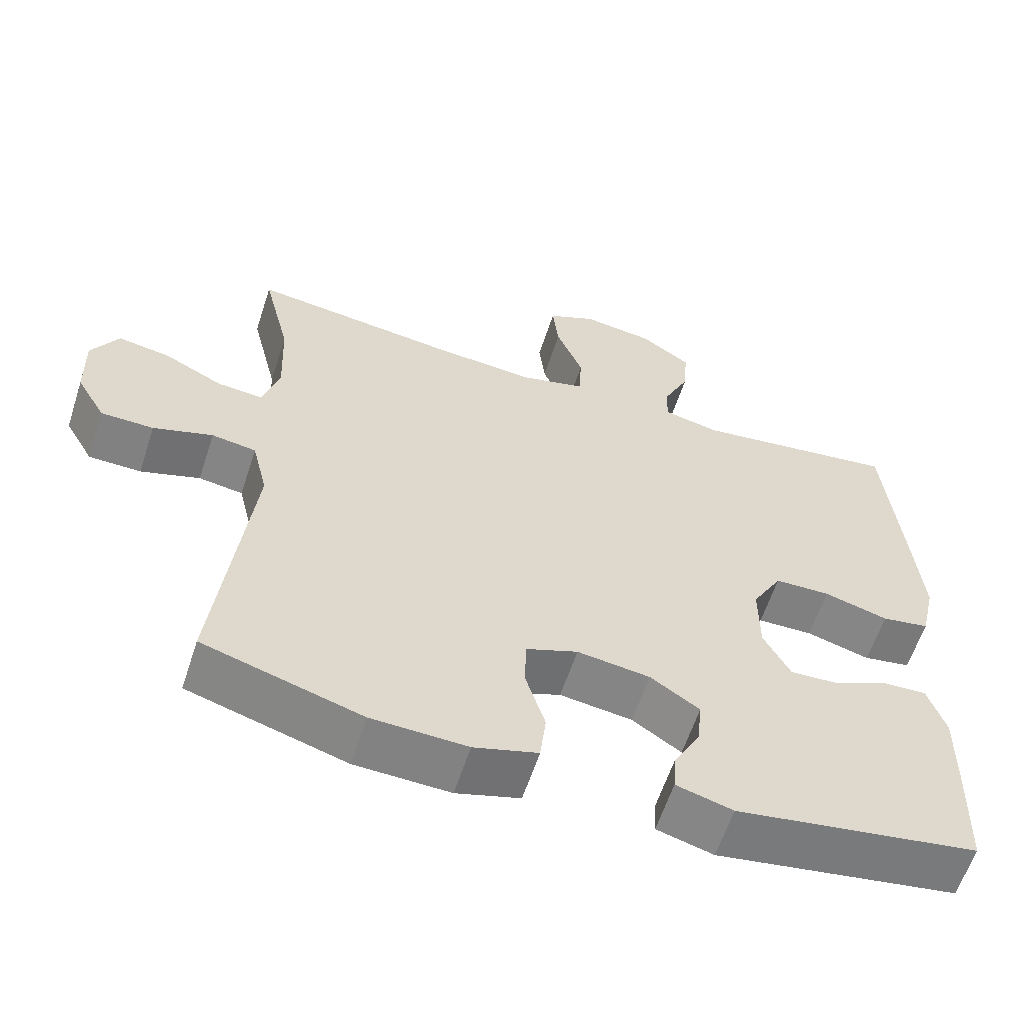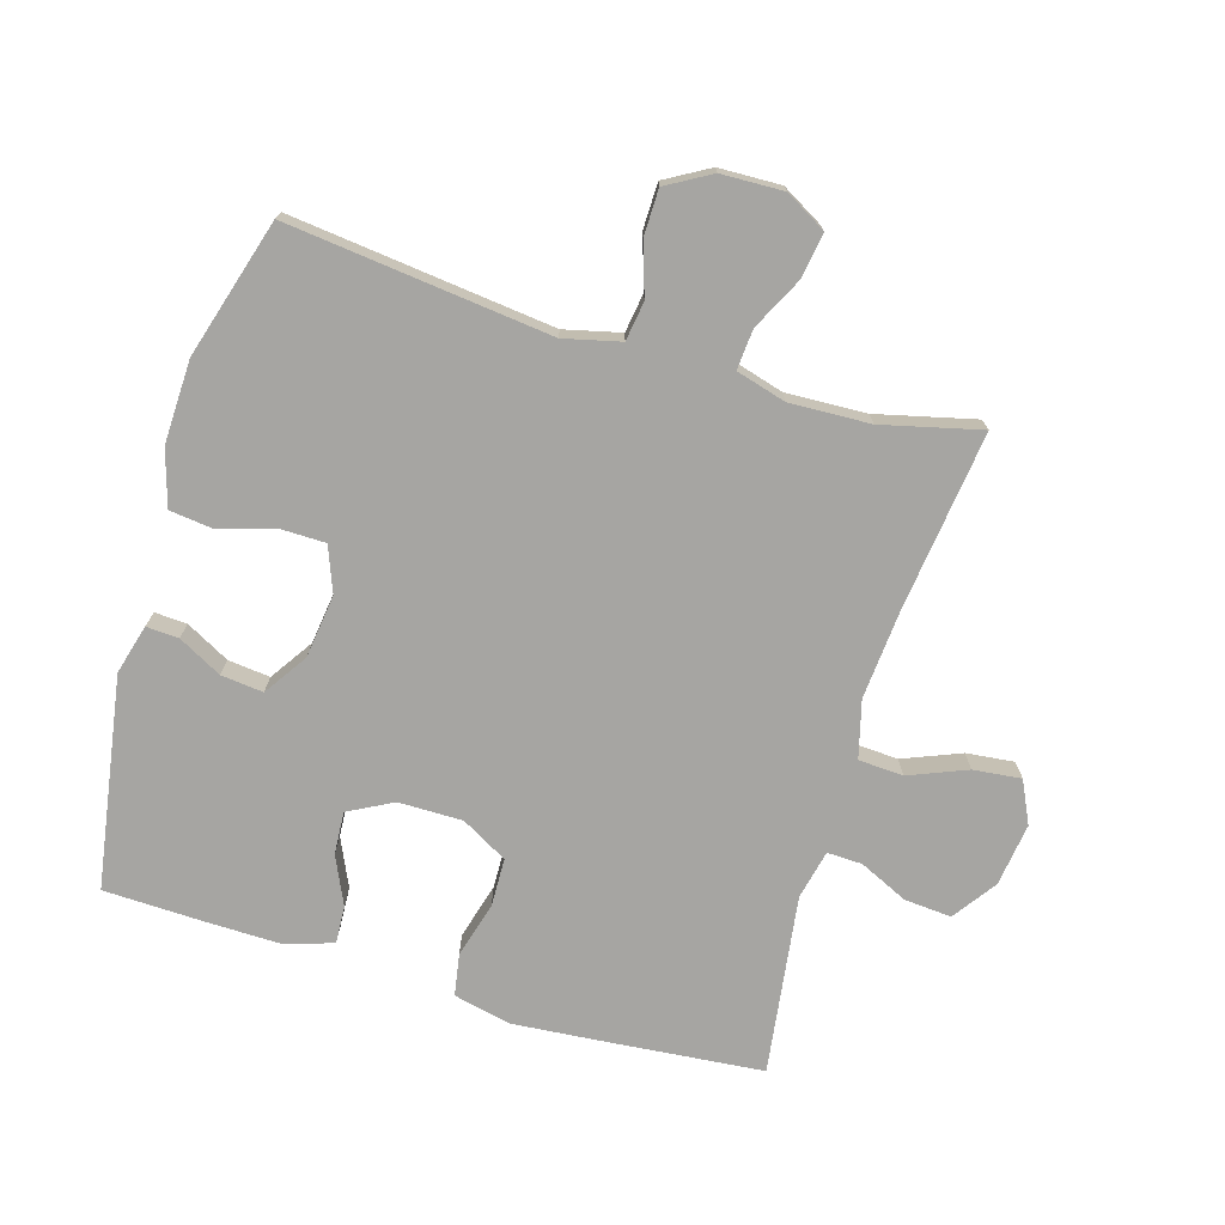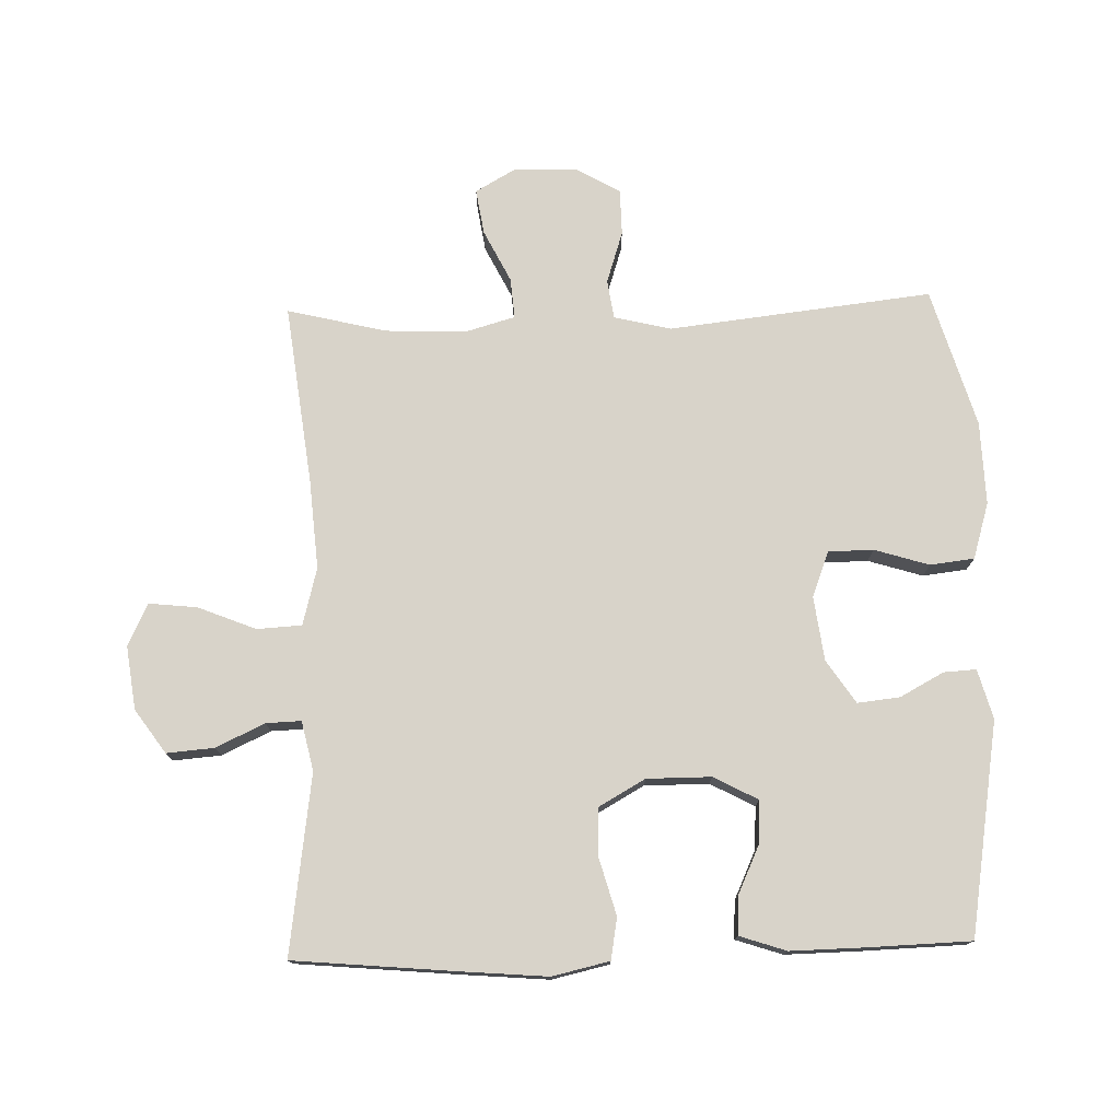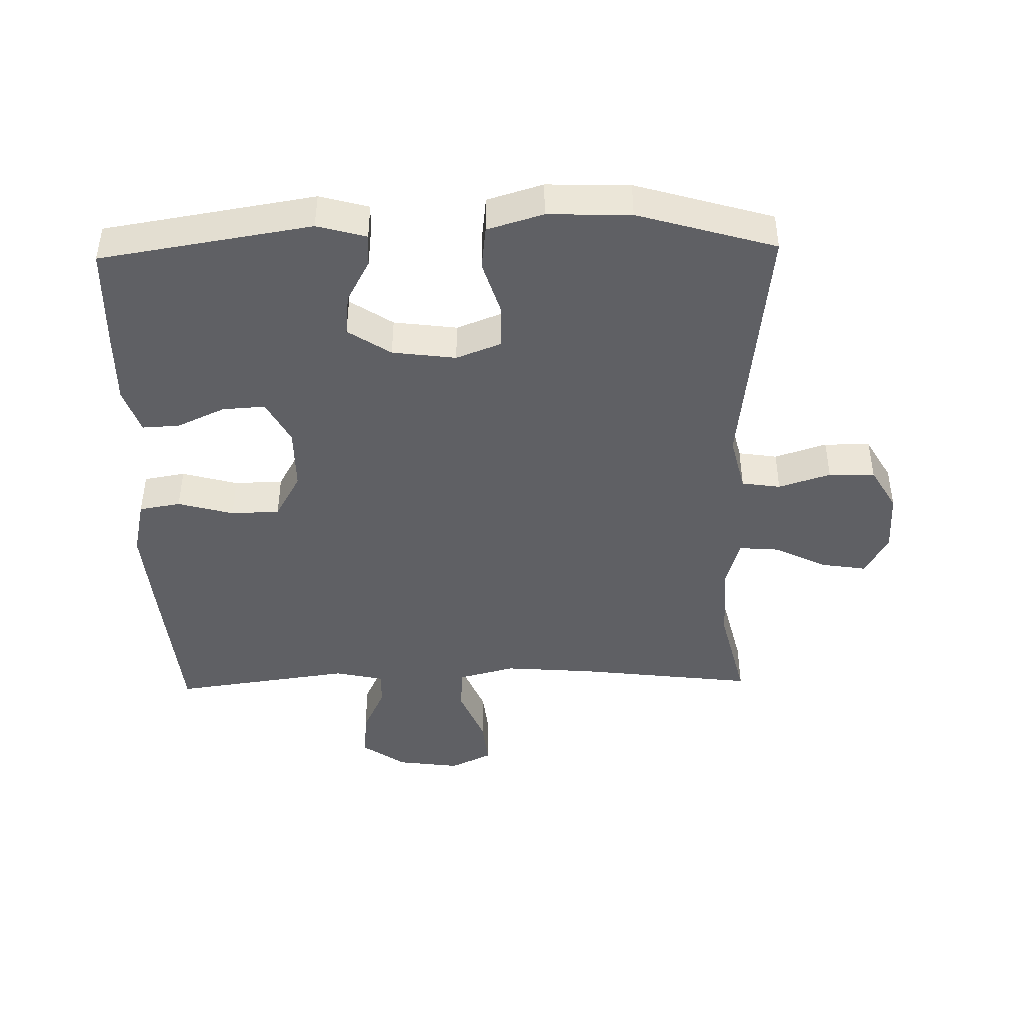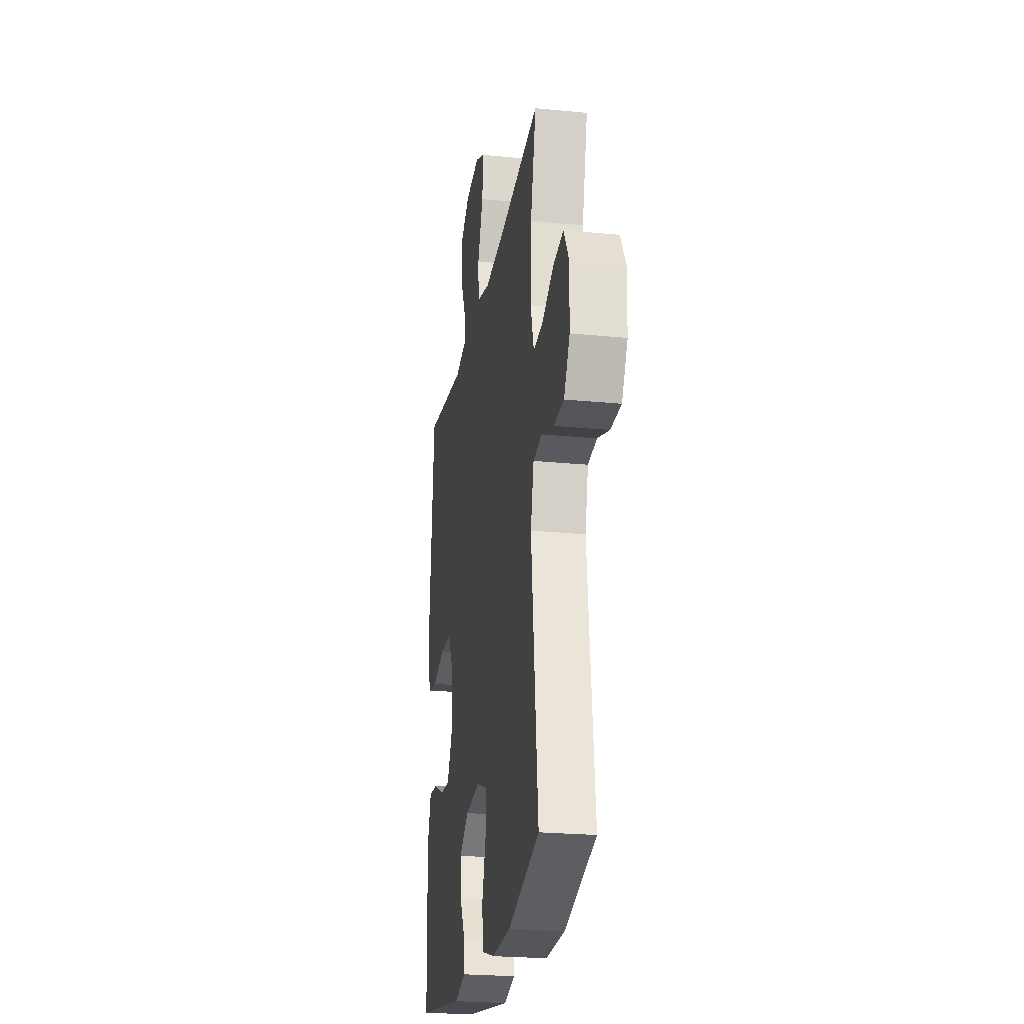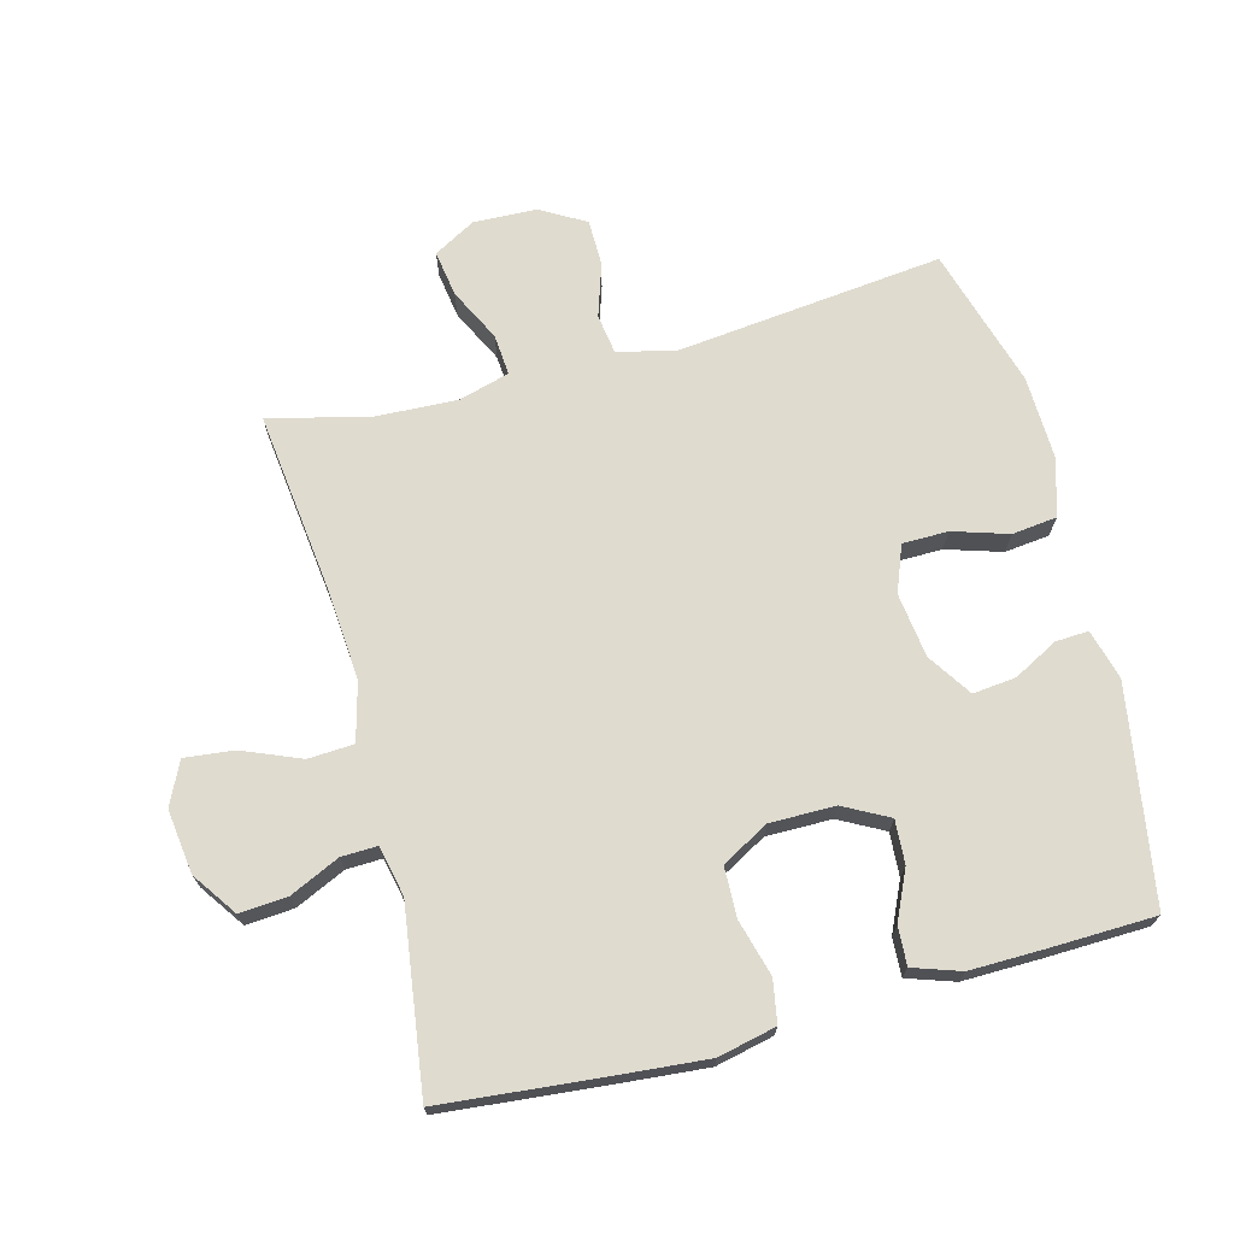
<metadata>
{"format":"obj","ext":"obj","renderer":"f3d","projection":"perspective","resolution":1024,"background":"white","views":[{"elev":-60.4,"azim":-18.0,"up":"+Z"},{"elev":-73.6,"azim":-106.6,"up":"+Y"},{"elev":76.0,"azim":88.4,"up":"+Y"},{"elev":-43.8,"azim":-178.7,"up":"+Y"},{"elev":-23.6,"azim":-99.4,"up":"+Z"},{"elev":70.5,"azim":75.4,"up":"+Y"}]}
</metadata>
<code>
v -0.5 0.07 0.5
v -0.224 0.07 0.466
v -0.086 0.07 0.455
v 0.002 0.07 0.478
v 0.006 0.07 0.547
v -0.03 0.07 0.636
v -0.038 0.07 0.71
v 0.027 0.07 0.741
v 0.124 0.07 0.728
v 0.191 0.07 0.681
v 0.185 0.07 0.608
v 0.15 0.07 0.533
v 0.148 0.07 0.479
v 0.224 0.07 0.462
v 0.5 0.07 0.5
v 0.523 0.07 0.249
v 0.534 0.07 0.118
v 0.514 0.07 0.03
v 0.45 0.07 0.019
v 0.364 0.07 0.043
v 0.289 0.07 0.041
v 0.249 0.07 -0.03
v 0.249 0.07 -0.129
v 0.285 0.07 -0.197
v 0.351 0.07 -0.193
v 0.425 0.07 -0.159
v 0.483 0.07 -0.156
v 0.507 0.07 -0.228
v 0.505 0.07 -0.342
v 0.5 0.07 -0.5
v 0.174 0.07 -0.553
v 0.098 0.07 -0.532
v 0.101 0.07 -0.482
v 0.137 0.07 -0.415
v 0.144 0.07 -0.35
v 0.078 0.07 -0.306
v -0.02 0.07 -0.293
v -0.09 0.07 -0.32
v -0.091 0.07 -0.389
v -0.065 0.07 -0.473
v -0.073 0.07 -0.541
v -0.159 0.07 -0.567
v -0.287 0.07 -0.563
v -0.5 0.07 -0.5
v -0.454 0.07 -0.095
v -0.475 0.07 -0.008
v -0.535 0.07 0.001
v -0.615 0.07 -0.025
v -0.686 0.07 -0.024
v -0.725 0.07 0.044
v -0.728 0.07 0.14
v -0.692 0.07 0.203
v -0.622 0.07 0.192
v -0.542 0.07 0.152
v -0.48 0.07 0.147
v -0.458 0.07 0.224
v -0.463 0.07 0.348
v -0.5 0 0.5
v -0.224 0 0.466
v -0.086 0 0.455
v 0.002 0 0.478
v 0.006 0 0.547
v -0.03 0 0.636
v -0.038 0 0.71
v 0.027 0 0.741
v 0.124 0 0.728
v 0.191 0 0.681
v 0.185 0 0.608
v 0.15 0 0.533
v 0.148 0 0.479
v 0.224 0 0.462
v 0.5 0 0.5
v 0.523 0 0.249
v 0.534 0 0.118
v 0.514 0 0.03
v 0.45 0 0.019
v 0.364 0 0.043
v 0.289 0 0.041
v 0.249 0 -0.03
v 0.249 0 -0.129
v 0.285 0 -0.197
v 0.351 0 -0.193
v 0.425 0 -0.159
v 0.483 0 -0.156
v 0.507 0 -0.228
v 0.505 0 -0.342
v 0.5 0 -0.5
v 0.174 0 -0.553
v 0.098 0 -0.532
v 0.101 0 -0.482
v 0.137 0 -0.415
v 0.144 0 -0.35
v 0.078 0 -0.306
v -0.02 0 -0.293
v -0.09 0 -0.32
v -0.091 0 -0.389
v -0.065 0 -0.473
v -0.073 0 -0.541
v -0.159 0 -0.567
v -0.287 0 -0.563
v -0.5 0 -0.5
v -0.454 0 -0.095
v -0.475 0 -0.008
v -0.535 0 0.001
v -0.615 0 -0.025
v -0.686 0 -0.024
v -0.725 0 0.044
v -0.728 0 0.14
v -0.692 0 0.203
v -0.622 0 0.192
v -0.542 0 0.152
v -0.48 0 0.147
v -0.458 0 0.224
v -0.463 0 0.348
f 51 52 53 54
f 51 54 55
f 50 51 55
f 47 48 49 50
f 46 47 50 55
f 45 46 55 56
f 43 44 45
f 42 43 45 56
f 39 40 41 42
f 38 39 42 56
f 31 32 33 34
f 31 34 35
f 30 31 35
f 29 30 35 36
f 25 26 27 28
f 24 25 28 29
f 17 18 19 20
f 17 20 21
f 14 15 16 17
f 13 14 17 21
f 9 10 11 12
f 9 12 13
f 8 9 13
f 5 6 7 8
f 4 5 8 13
f 3 4 13 21
f 57 1 2
f 37 38 56 57
f 24 29 36 37
f 23 24 37 57
f 22 23 57 2
f 2 3 21 22
f 111 110 109 108
f 112 111 108
f 112 108 107
f 107 106 105 104
f 112 107 104 103
f 113 112 103 102
f 102 101 100
f 113 102 100 99
f 99 98 97 96
f 113 99 96 95
f 91 90 89 88
f 92 91 88
f 92 88 87
f 93 92 87 86
f 85 84 83 82
f 86 85 82 81
f 77 76 75 74
f 78 77 74
f 74 73 72 71
f 78 74 71 70
f 69 68 67 66
f 70 69 66
f 70 66 65
f 65 64 63 62
f 70 65 62 61
f 78 70 61 60
f 59 58 114
f 114 113 95 94
f 94 93 86 81
f 114 94 81 80
f 59 114 80 79
f 79 78 60 59
f 1 58 59 2
f 2 59 60 3
f 3 60 61 4
f 4 61 62 5
f 5 62 63 6
f 6 63 64 7
f 7 64 65 8
f 8 65 66 9
f 9 66 67 10
f 10 67 68 11
f 11 68 69 12
f 12 69 70 13
f 13 70 71 14
f 14 71 72 15
f 15 72 73 16
f 16 73 74 17
f 17 74 75 18
f 18 75 76 19
f 19 76 77 20
f 20 77 78 21
f 21 78 79 22
f 22 79 80 23
f 23 80 81 24
f 24 81 82 25
f 25 82 83 26
f 26 83 84 27
f 27 84 85 28
f 28 85 86 29
f 29 86 87 30
f 30 87 88 31
f 31 88 89 32
f 32 89 90 33
f 33 90 91 34
f 34 91 92 35
f 35 92 93 36
f 36 93 94 37
f 37 94 95 38
f 38 95 96 39
f 39 96 97 40
f 40 97 98 41
f 41 98 99 42
f 42 99 100 43
f 43 100 101 44
f 44 101 102 45
f 45 102 103 46
f 46 103 104 47
f 47 104 105 48
f 48 105 106 49
f 49 106 107 50
f 50 107 108 51
f 51 108 109 52
f 52 109 110 53
f 53 110 111 54
f 54 111 112 55
f 55 112 113 56
f 56 113 114 57
f 57 114 58 1

</code>
